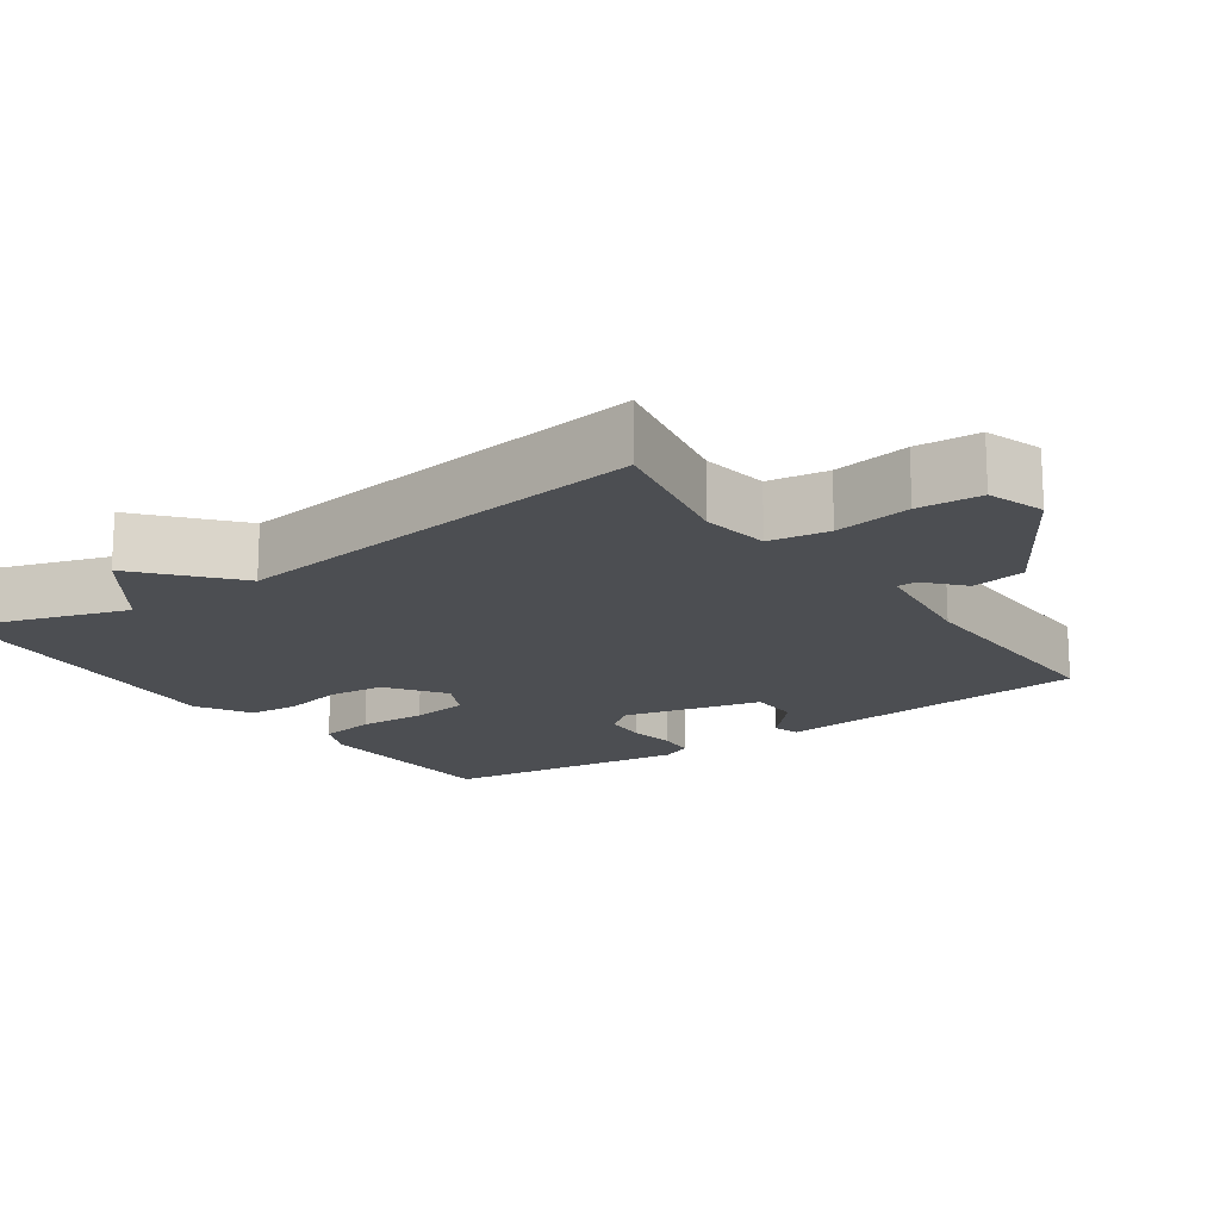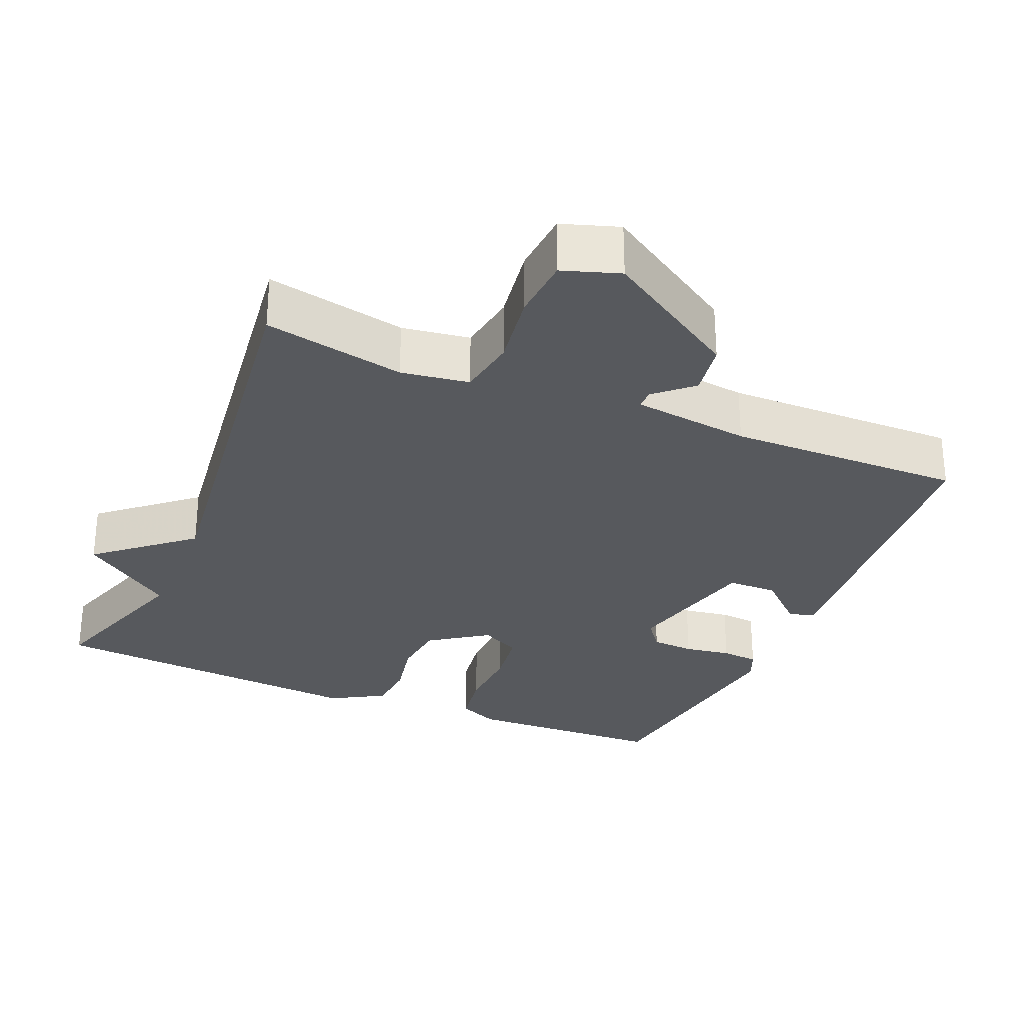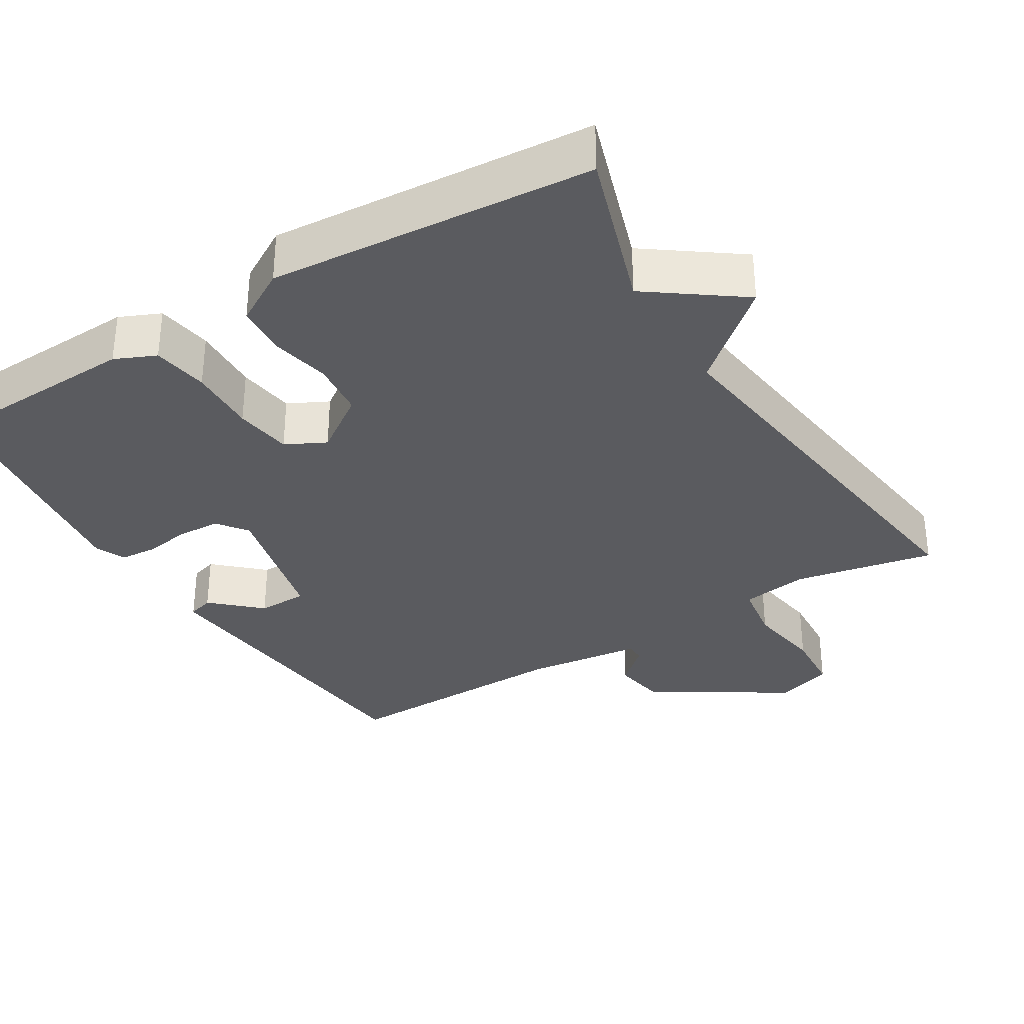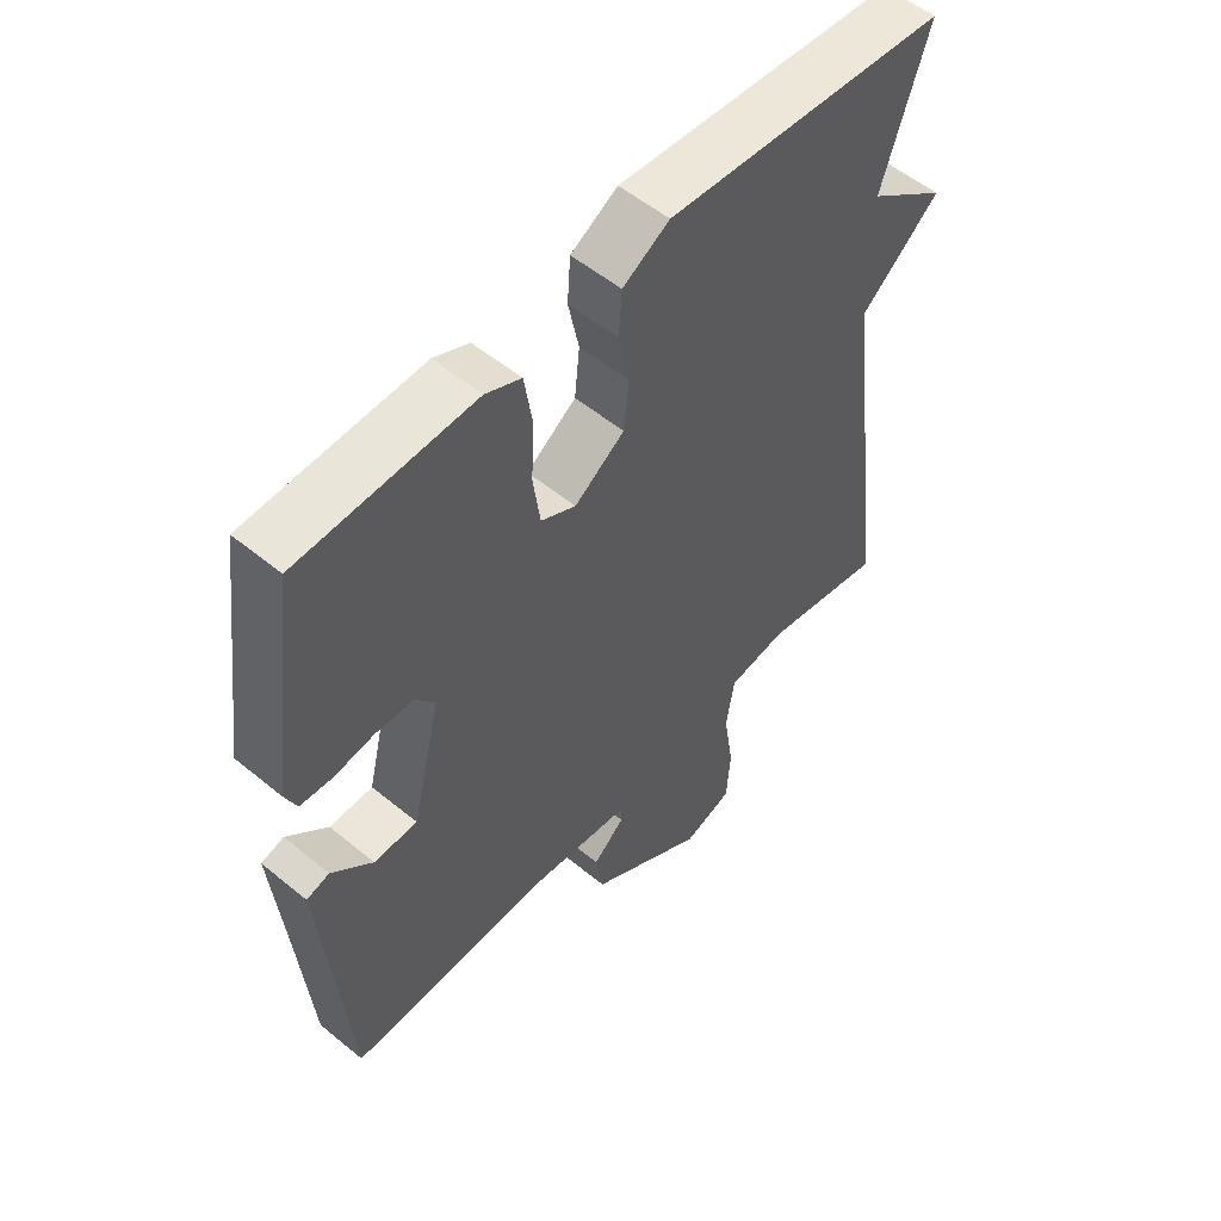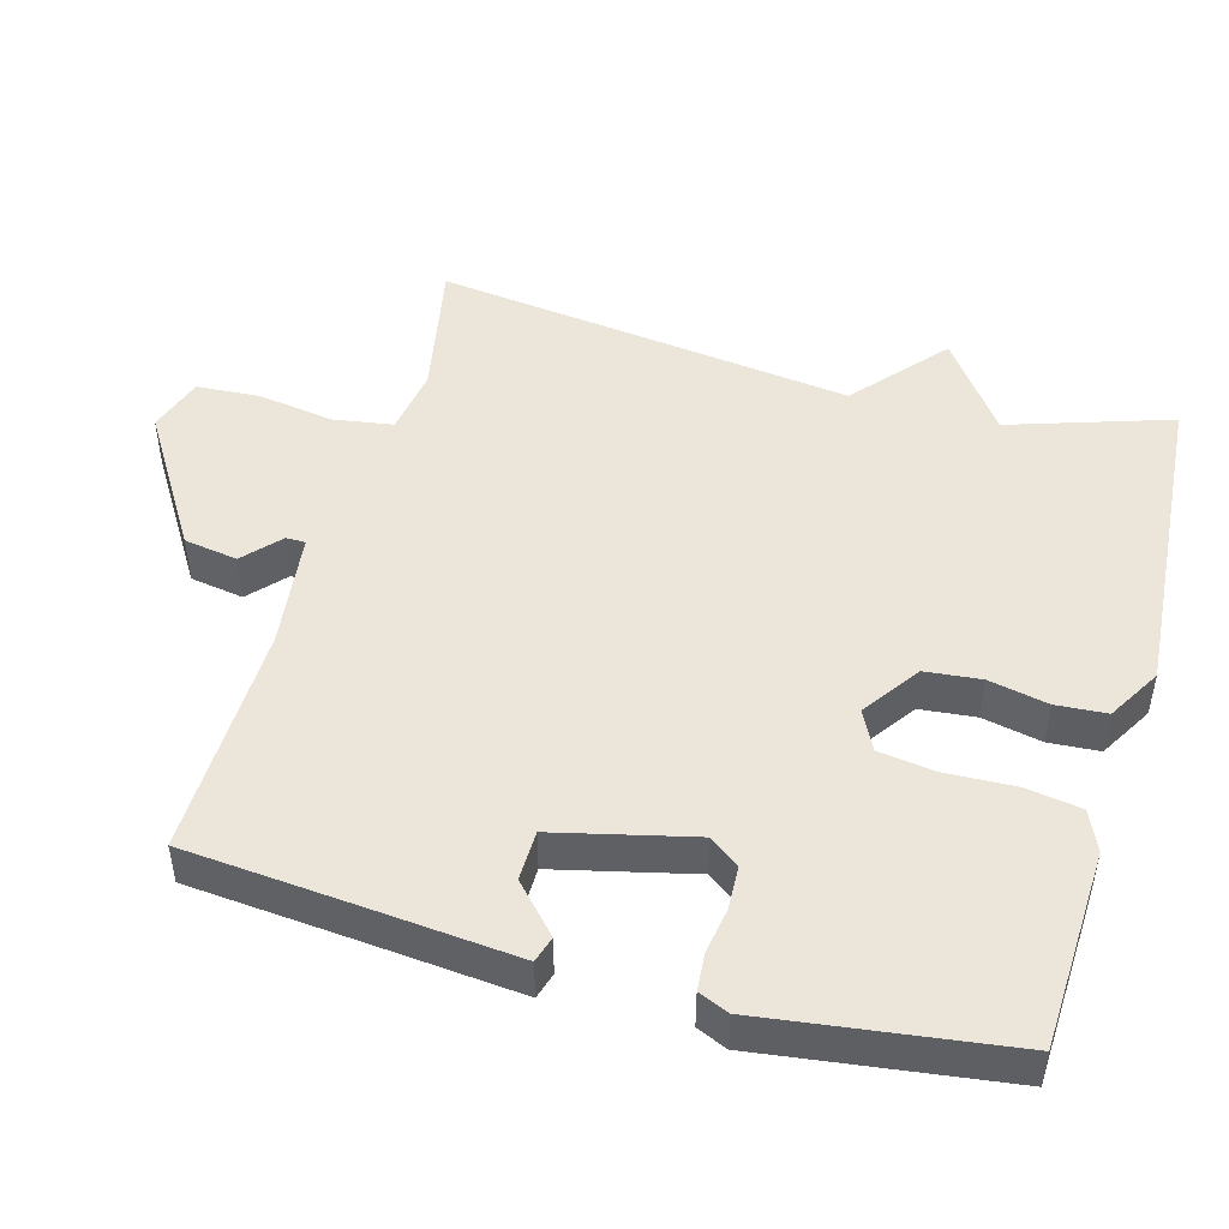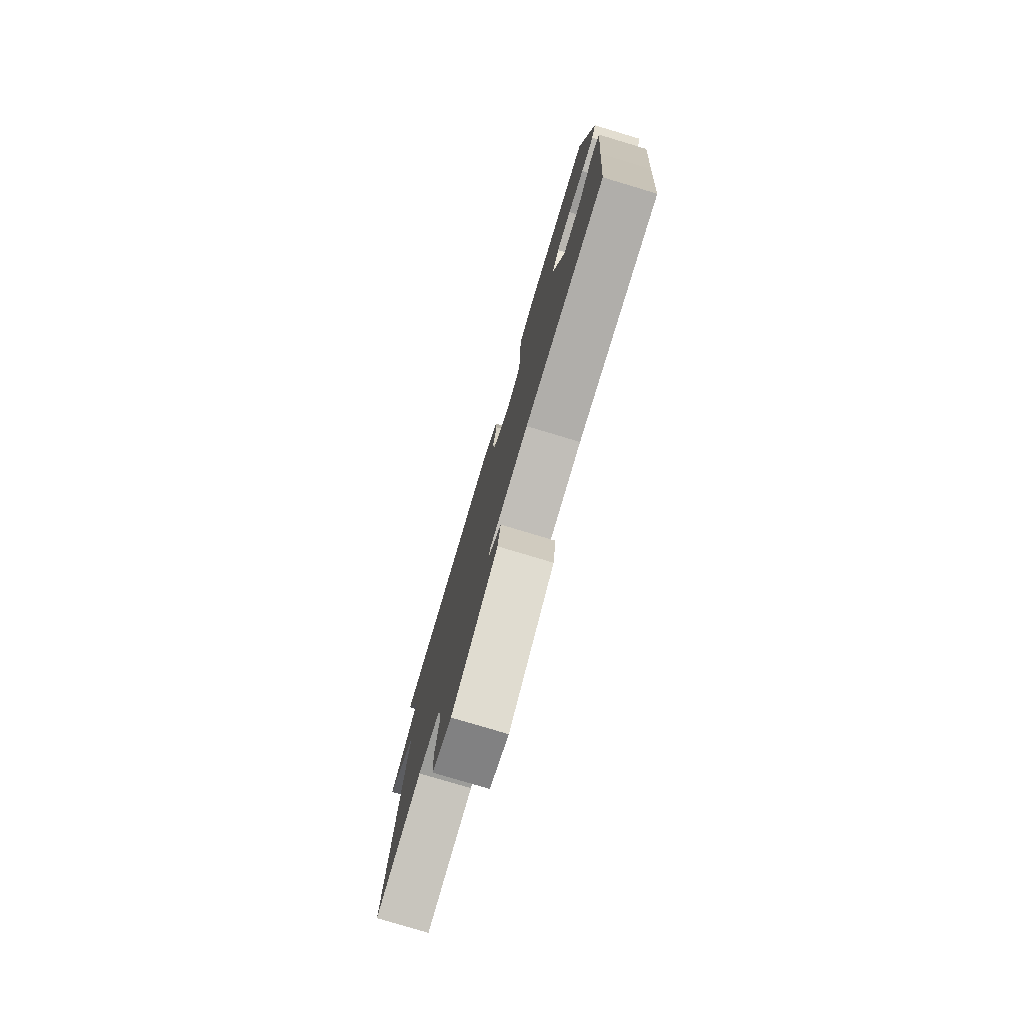
<metadata>
{"format":"obj","ext":"obj","renderer":"f3d","projection":"perspective","resolution":1024,"background":"white","views":[{"elev":-16.8,"azim":125.2,"up":"+Y"},{"elev":-29.3,"azim":157.0,"up":"+Y"},{"elev":-33.2,"azim":31.5,"up":"+Y"},{"elev":54.4,"azim":-48.9,"up":"+Z"},{"elev":48.0,"azim":-74.2,"up":"+Y"},{"elev":-78.9,"azim":-106.7,"up":"+Z"}]}
</metadata>
<code>
v -0.5 0.07 -0.5
v -0.52 0.07 -0.268
v -0.539 0.07 -0.058
v -0.503 0.07 -0.047
v -0.438 0.07 -0.107
v -0.369 0.07 -0.106
v -0.323 0.07 0.084
v -0.354 0.07 0.125
v -0.413 0.07 0.128
v -0.477 0.07 0.118
v -0.528 0.07 0.122
v -0.546 0.07 0.164
v -0.5 0.07 0.5
v -0.224 0.07 0.511
v -0.168 0.07 0.486
v -0.156 0.07 0.409
v -0.16 0.07 0.315
v -0.149 0.07 0.236
v -0.094 0.07 0.208
v -0.015 0.07 0.263
v -0.007 0.07 0.34
v -0.024 0.07 0.422
v -0.019 0.07 0.492
v 0.055 0.07 0.535
v 0.5 0.07 0.5
v 0.427 0.07 0.278
v 0.553 0.07 0.186
v 0.427 0.07 0.078
v 0.5 0.07 -0.5
v 0.307 0.07 -0.462
v 0.214 0.07 -0.476
v 0.201 0.07 -0.558
v 0.217 0.07 -0.663
v 0.211 0.07 -0.75
v 0.133 0.07 -0.776
v -0.053 0.07 -0.66
v -0.065 0.07 -0.586
v -0.015 0.07 -0.541
v -0.015 0.07 -0.514
v -0.177 0.07 -0.494
v -0.5 0 -0.5
v -0.52 0 -0.268
v -0.539 0 -0.058
v -0.503 0 -0.047
v -0.438 0 -0.107
v -0.369 0 -0.106
v -0.323 0 0.084
v -0.354 0 0.125
v -0.413 0 0.128
v -0.477 0 0.118
v -0.528 0 0.122
v -0.546 0 0.164
v -0.5 0 0.5
v -0.224 0 0.511
v -0.168 0 0.486
v -0.156 0 0.409
v -0.16 0 0.315
v -0.149 0 0.236
v -0.094 0 0.208
v -0.015 0 0.263
v -0.007 0 0.34
v -0.024 0 0.422
v -0.019 0 0.492
v 0.055 0 0.535
v 0.5 0 0.5
v 0.427 0 0.278
v 0.553 0 0.186
v 0.427 0 0.078
v 0.5 0 -0.5
v 0.307 0 -0.462
v 0.214 0 -0.476
v 0.201 0 -0.558
v 0.217 0 -0.663
v 0.211 0 -0.75
v 0.133 0 -0.776
v -0.053 0 -0.66
v -0.065 0 -0.586
v -0.015 0 -0.541
v -0.015 0 -0.514
v -0.177 0 -0.494
f 36 37 38
f 35 36 38
f 34 35 38
f 33 34 38
f 32 33 38
f 31 32 38 39
f 28 29 30
f 28 30 31
f 26 27 28
f 31 39 40
f 28 31 40
f 26 28 40
f 24 25 26
f 23 24 26
f 22 23 26
f 21 22 26
f 15 16 17
f 14 15 17
f 13 14 17
f 12 13 17
f 11 12 17
f 10 11 17
f 9 10 17
f 8 9 17 18
f 7 8 18 19
f 2 3 4 5
f 2 5 6
f 1 2 6
f 40 1 6
f 6 7 19
f 40 6 19
f 26 40 19
f 20 21 26
f 19 20 26
f 78 77 76
f 78 76 75
f 78 75 74
f 78 74 73
f 78 73 72
f 79 78 72 71
f 70 69 68
f 71 70 68
f 68 67 66
f 80 79 71
f 80 71 68
f 80 68 66
f 66 65 64
f 66 64 63
f 66 63 62
f 66 62 61
f 57 56 55
f 57 55 54
f 57 54 53
f 57 53 52
f 57 52 51
f 57 51 50
f 57 50 49
f 58 57 49 48
f 59 58 48 47
f 45 44 43 42
f 46 45 42
f 46 42 41
f 46 41 80
f 59 47 46
f 59 46 80
f 59 80 66
f 66 61 60
f 66 60 59
f 1 41 42 2
f 2 42 43 3
f 3 43 44 4
f 4 44 45 5
f 5 45 46 6
f 6 46 47 7
f 7 47 48 8
f 8 48 49 9
f 9 49 50 10
f 10 50 51 11
f 11 51 52 12
f 12 52 53 13
f 13 53 54 14
f 14 54 55 15
f 15 55 56 16
f 16 56 57 17
f 17 57 58 18
f 18 58 59 19
f 19 59 60 20
f 20 60 61 21
f 21 61 62 22
f 22 62 63 23
f 23 63 64 24
f 24 64 65 25
f 25 65 66 26
f 26 66 67 27
f 27 67 68 28
f 28 68 69 29
f 29 69 70 30
f 30 70 71 31
f 31 71 72 32
f 32 72 73 33
f 33 73 74 34
f 34 74 75 35
f 35 75 76 36
f 36 76 77 37
f 37 77 78 38
f 38 78 79 39
f 39 79 80 40
f 40 80 41 1

</code>
